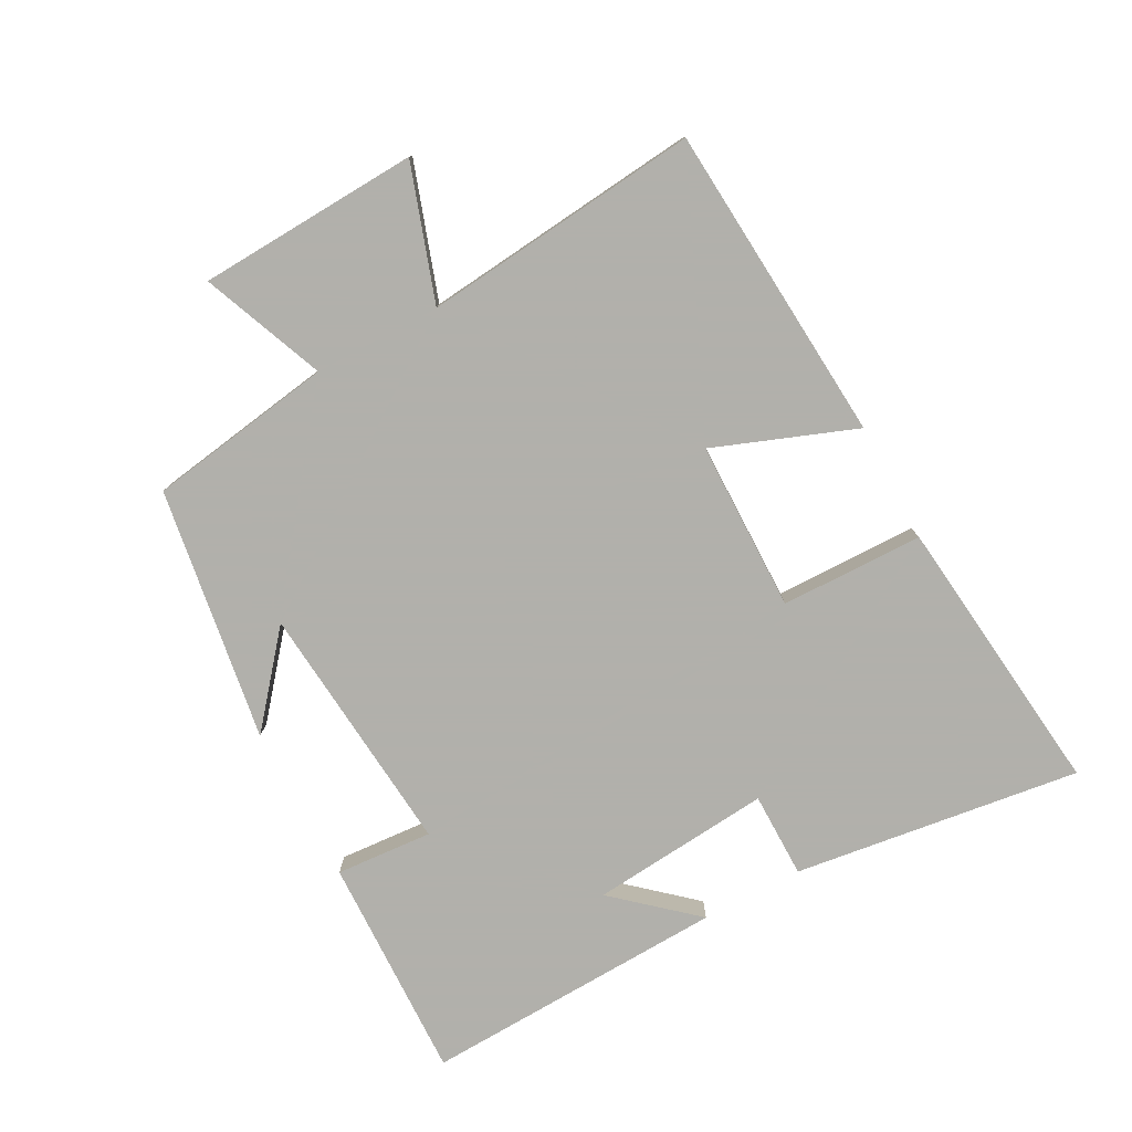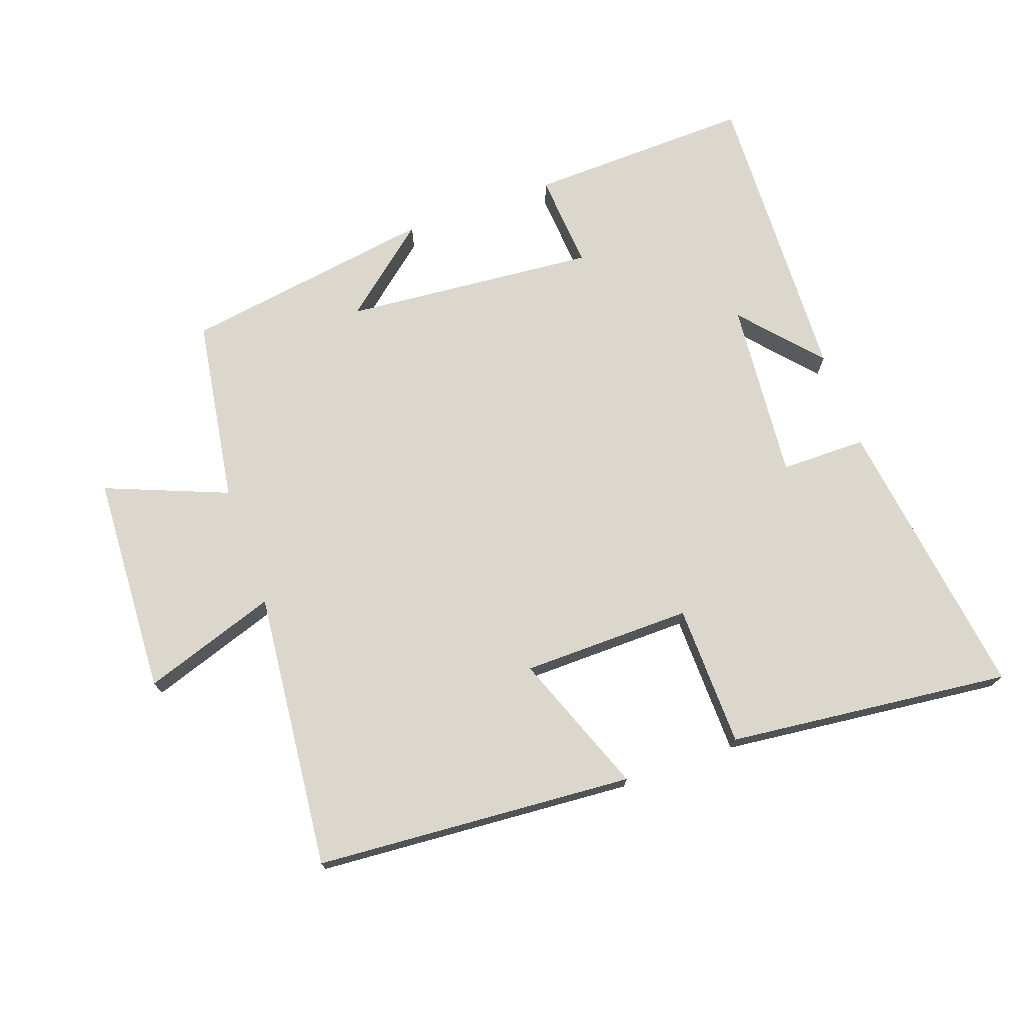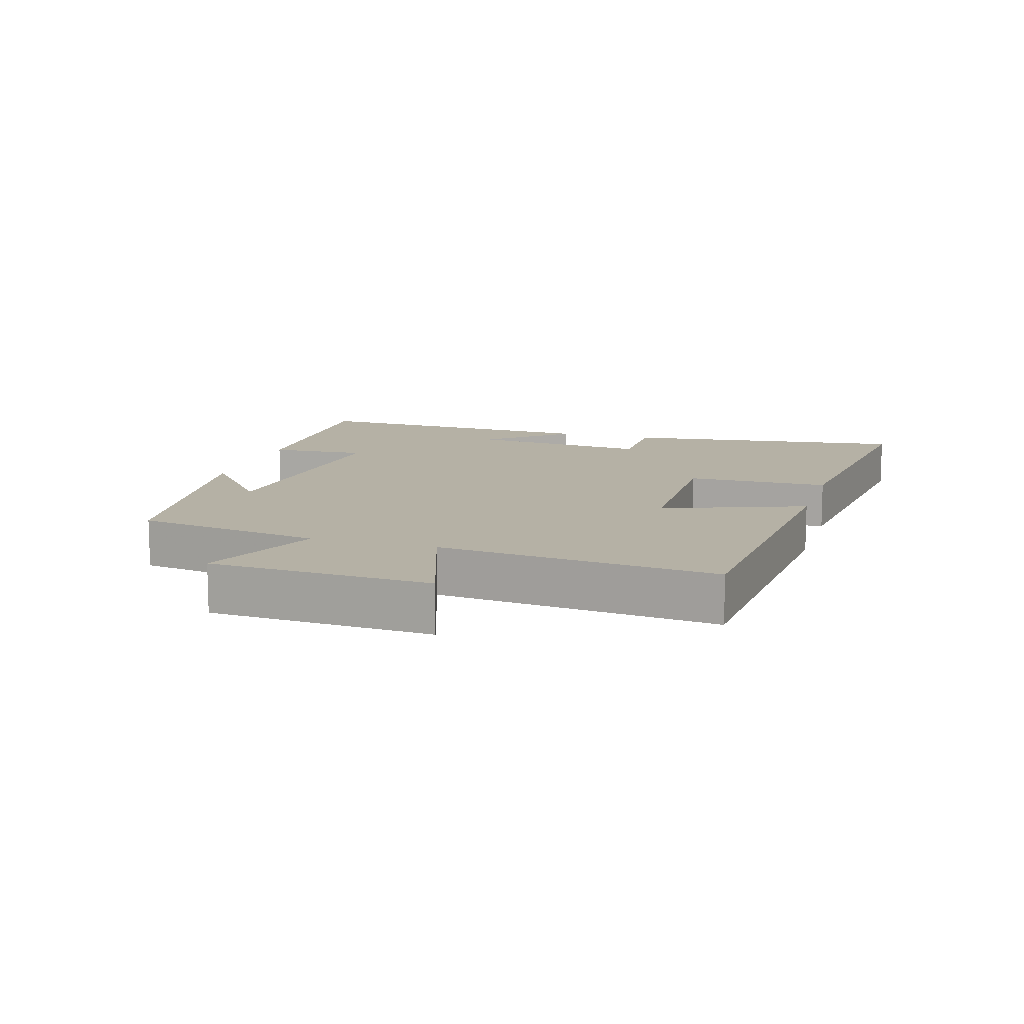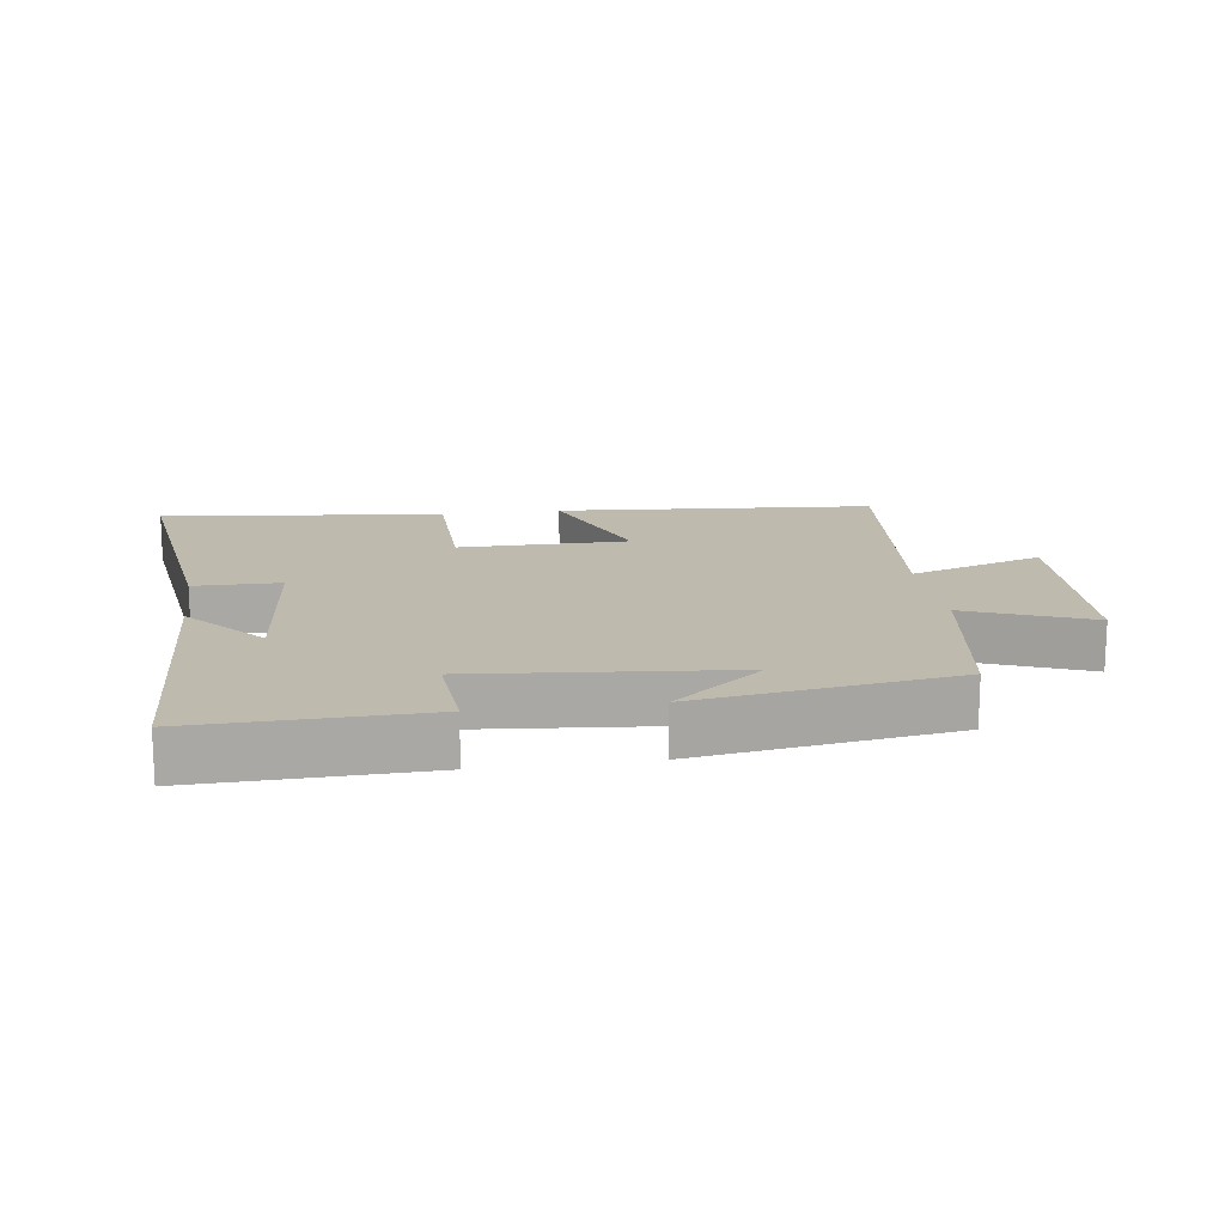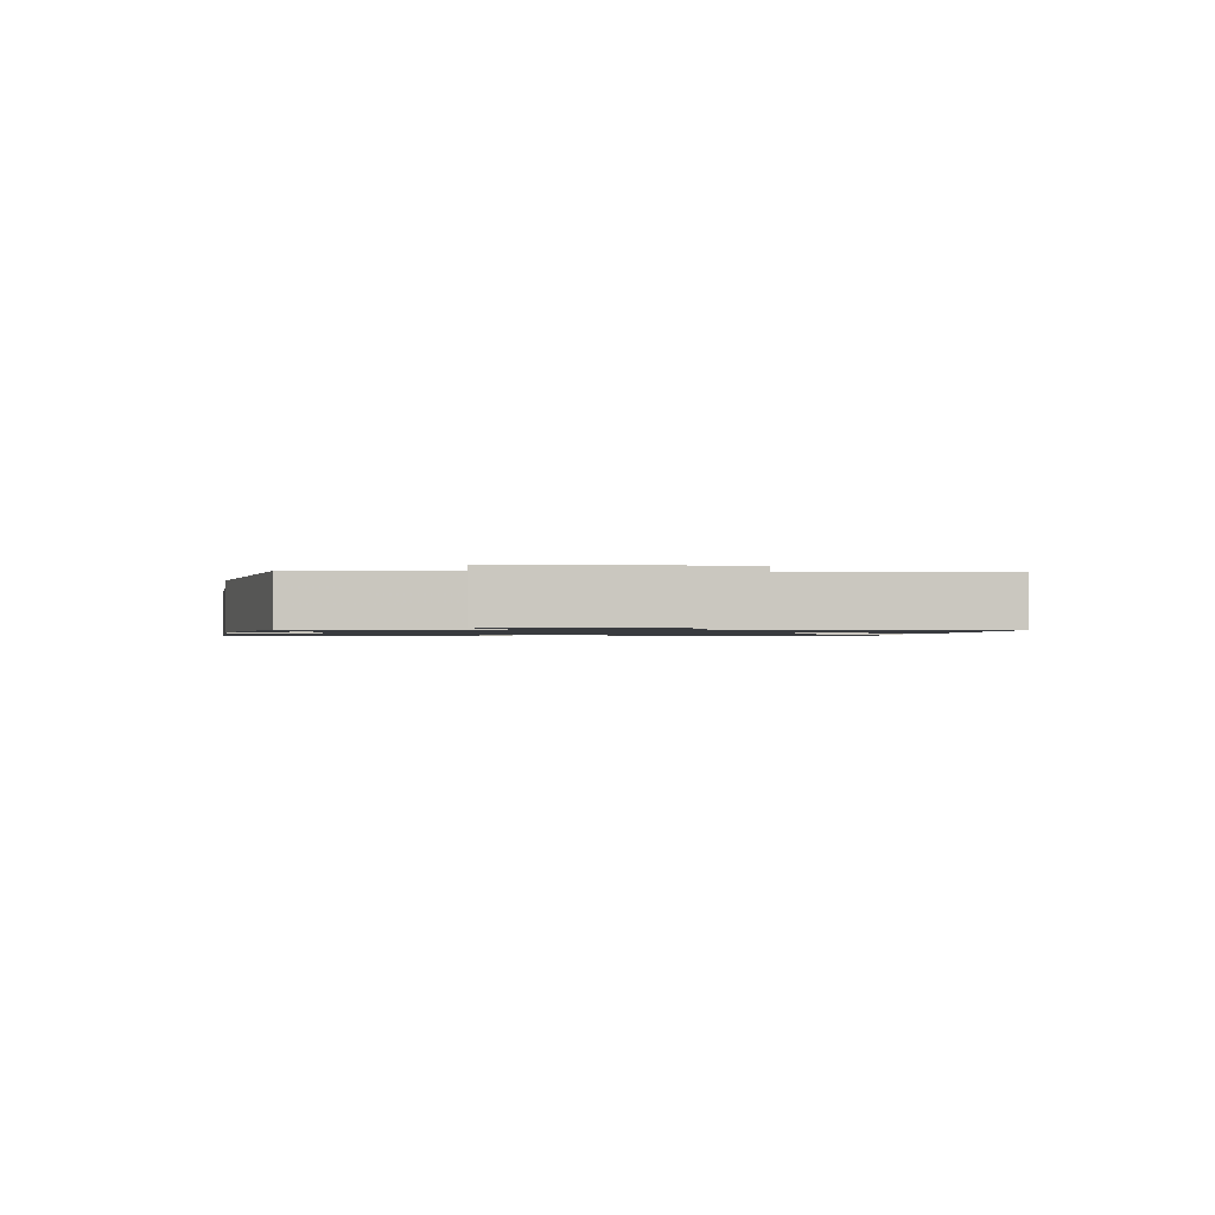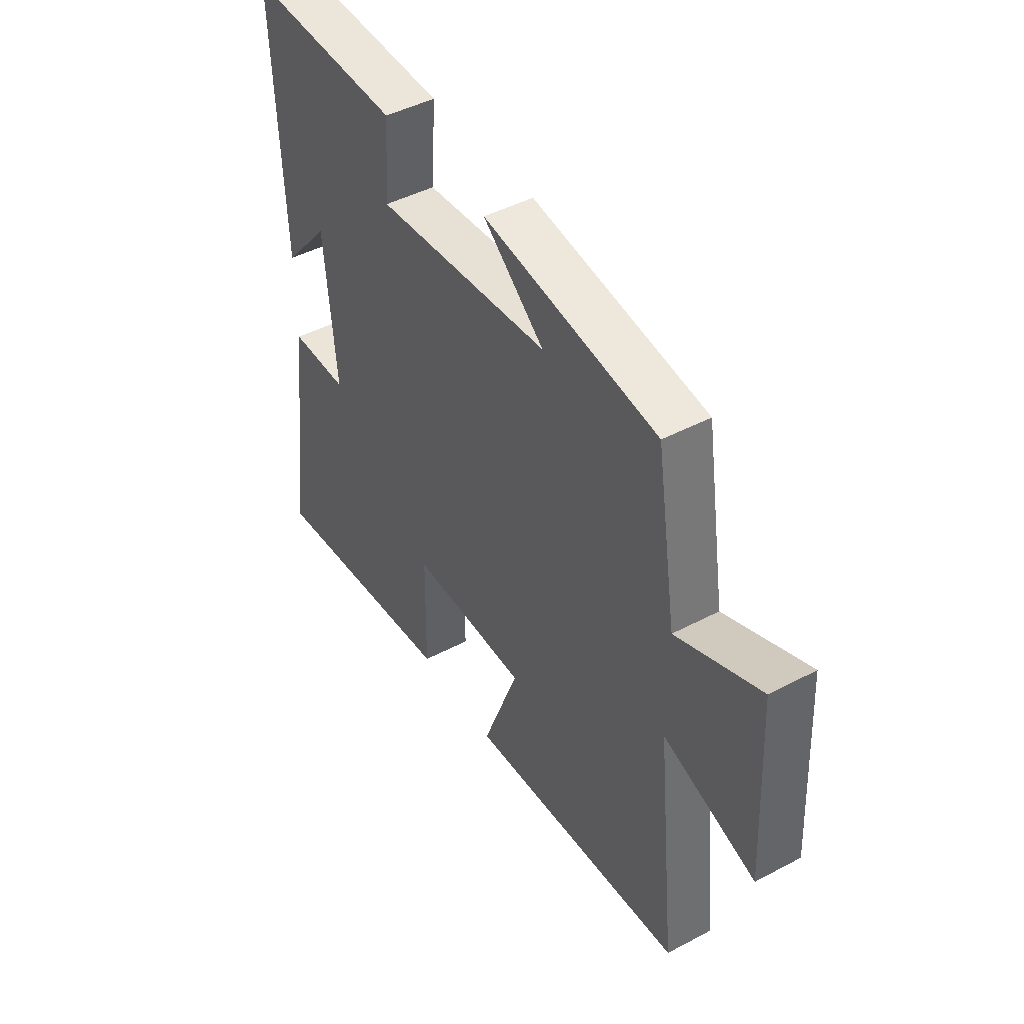
<metadata>
{"format":"obj","ext":"obj","renderer":"f3d","projection":"perspective","resolution":1024,"background":"white","views":[{"elev":-78.5,"azim":118.0,"up":"+Y"},{"elev":72.8,"azim":160.1,"up":"+Y"},{"elev":11.8,"azim":106.8,"up":"+Y"},{"elev":15.4,"azim":-8.1,"up":"+Y"},{"elev":-1.1,"azim":81.0,"up":"+Y"},{"elev":45.3,"azim":58.6,"up":"+Z"}]}
</metadata>
<code>
v -0.52 0.07 0.509
v -0.176 0.07 0.5
v -0.186 0.07 0.352
v 0.202 0.07 0.388
v 0.066 0.07 0.5
v 0.454 0.07 0.442
v 0.5 0.07 0.157
v 0.687 0.07 0.233
v 0.705 0.07 -0.105
v 0.5 0.07 -0.037
v 0.545 0.07 -0.462
v 0.058 0.07 -0.5
v 0.139 0.07 -0.284
v -0.121 0.07 -0.282
v -0.124 0.07 -0.5
v -0.557 0.07 -0.55
v -0.5 0.07 -0.112
v -0.369 0.07 -0.111
v -0.395 0.07 0.165
v -0.5 0.07 0.044
v -0.52 0 0.509
v -0.176 0 0.5
v -0.186 0 0.352
v 0.202 0 0.388
v 0.066 0 0.5
v 0.454 0 0.442
v 0.5 0 0.157
v 0.687 0 0.233
v 0.705 0 -0.105
v 0.5 0 -0.037
v 0.545 0 -0.462
v 0.058 0 -0.5
v 0.139 0 -0.284
v -0.121 0 -0.282
v -0.124 0 -0.5
v -0.557 0 -0.55
v -0.5 0 -0.112
v -0.369 0 -0.111
v -0.395 0 0.165
v -0.5 0 0.044
f 19 20 1 2
f 18 19 2 3
f 15 16 17 18
f 14 15 18 3
f 13 14 3 4
f 10 11 12 13
f 10 13 4
f 7 8 9 10
f 7 10 4
f 4 5 6 7
f 22 21 40 39
f 23 22 39 38
f 38 37 36 35
f 23 38 35 34
f 24 23 34 33
f 33 32 31 30
f 24 33 30
f 30 29 28 27
f 24 30 27
f 27 26 25 24
f 1 21 22 2
f 2 22 23 3
f 3 23 24 4
f 4 24 25 5
f 5 25 26 6
f 6 26 27 7
f 7 27 28 8
f 8 28 29 9
f 9 29 30 10
f 10 30 31 11
f 11 31 32 12
f 12 32 33 13
f 13 33 34 14
f 14 34 35 15
f 15 35 36 16
f 16 36 37 17
f 17 37 38 18
f 18 38 39 19
f 19 39 40 20
f 20 40 21 1

</code>
